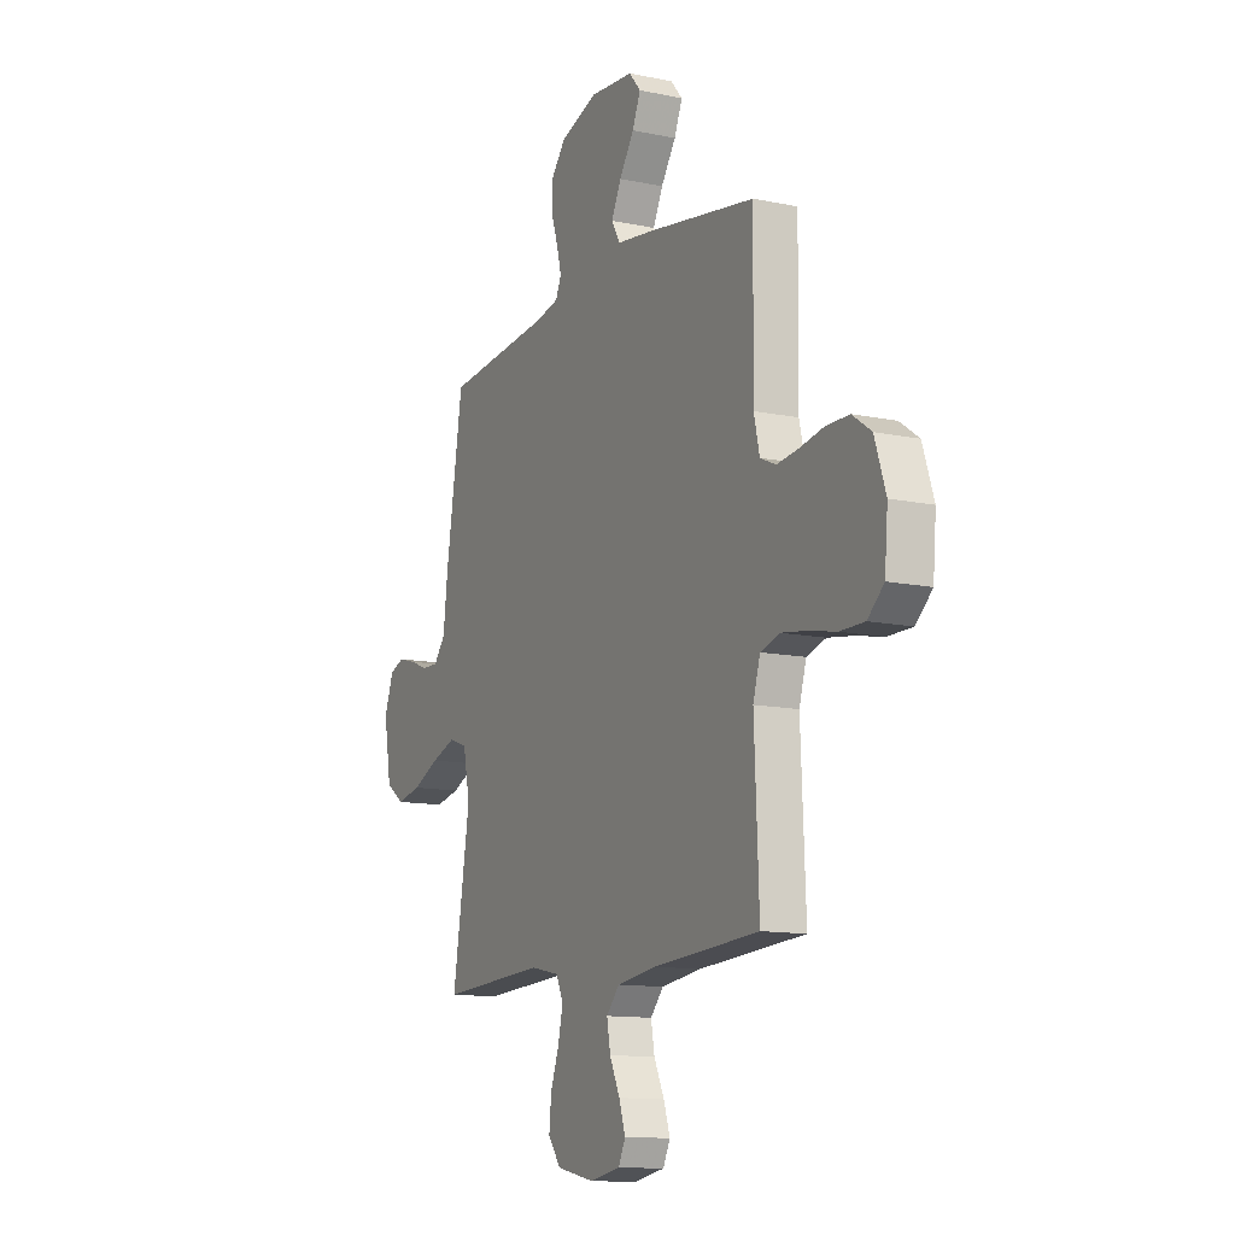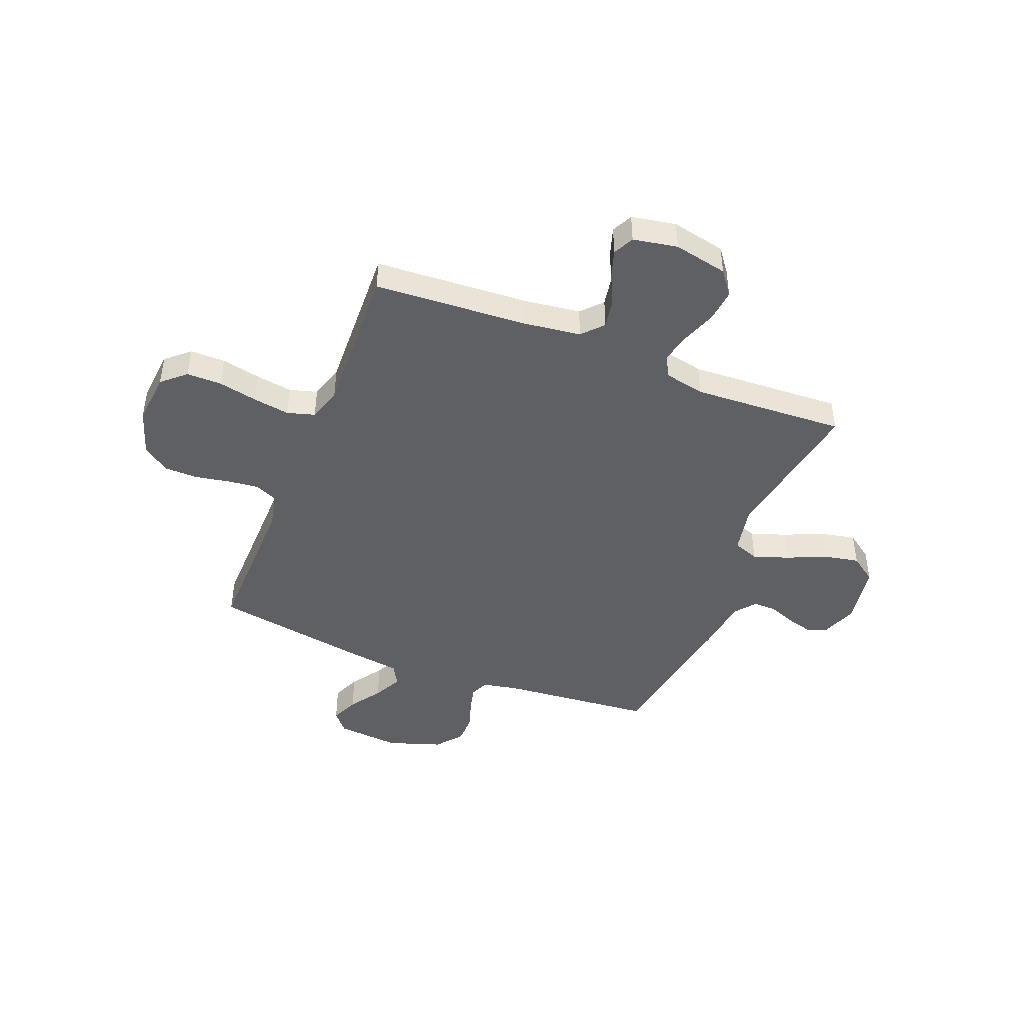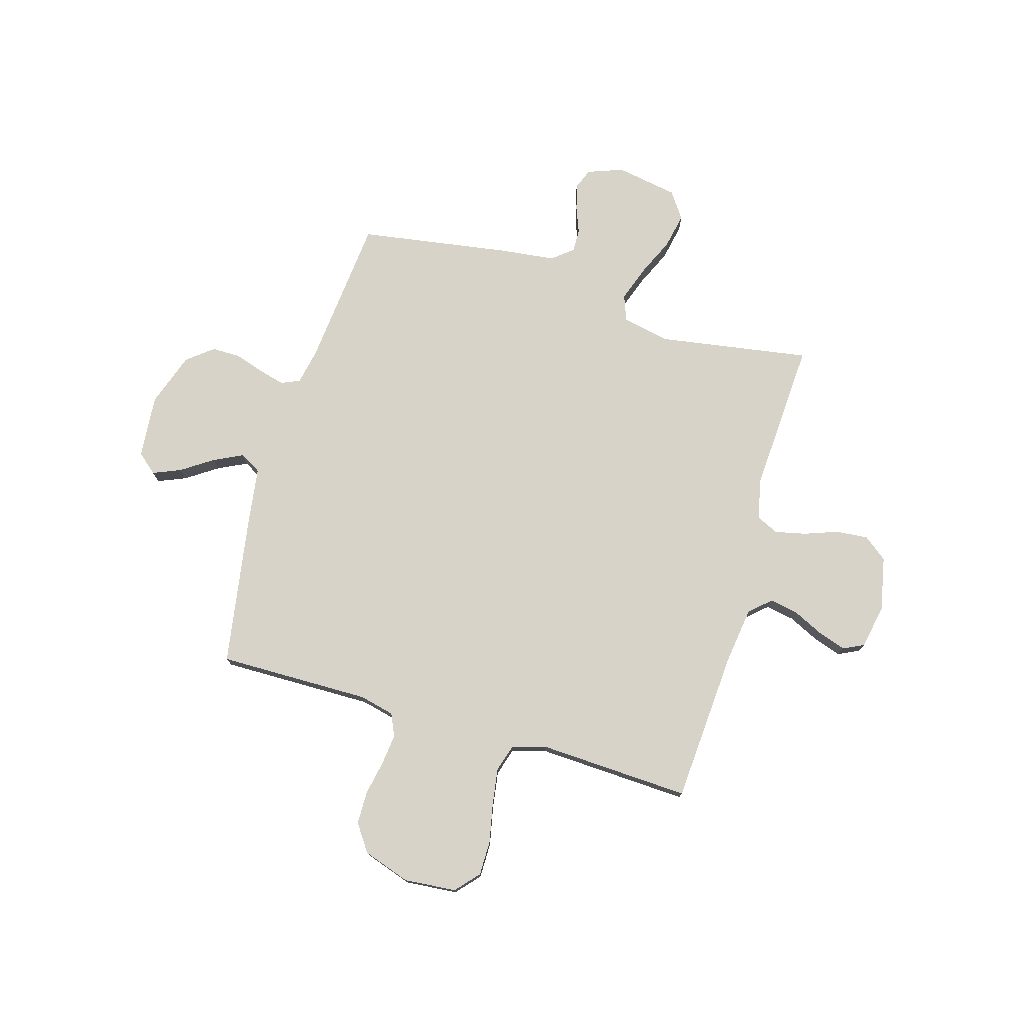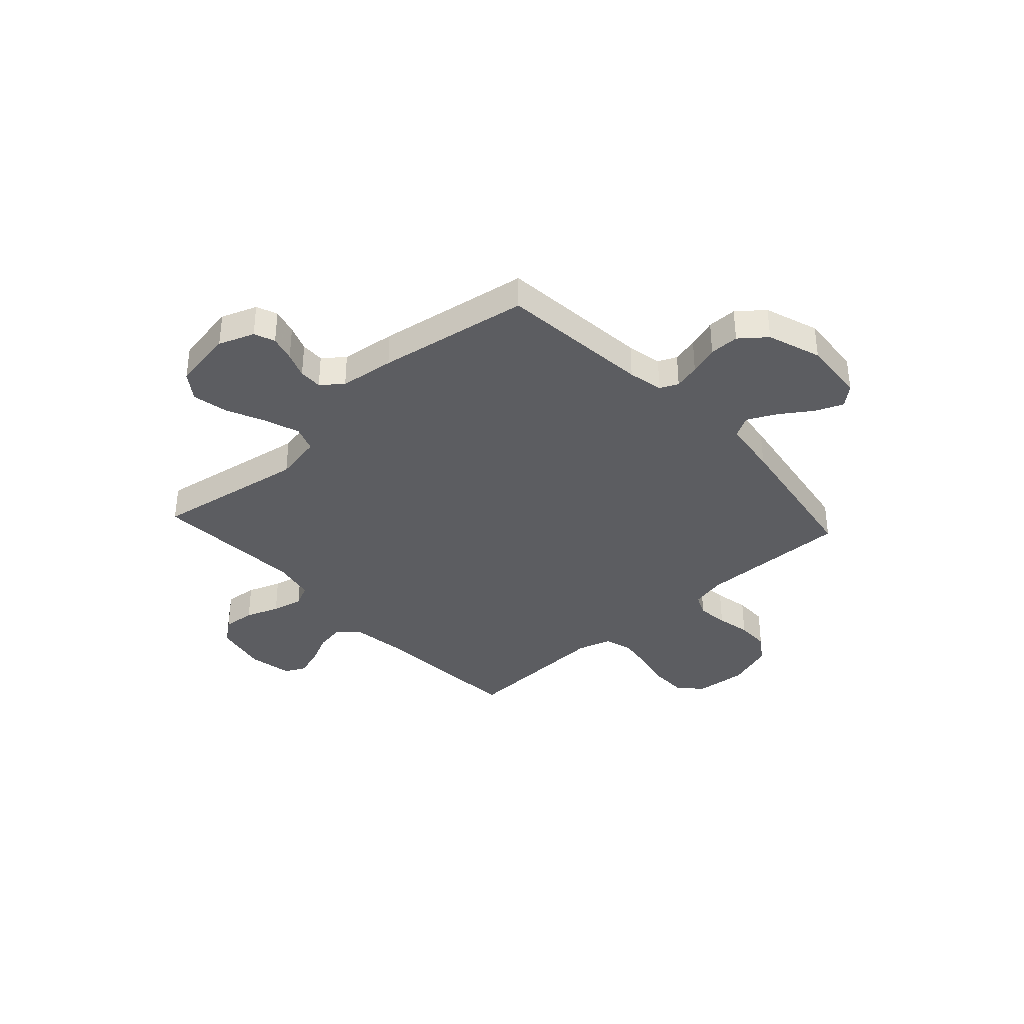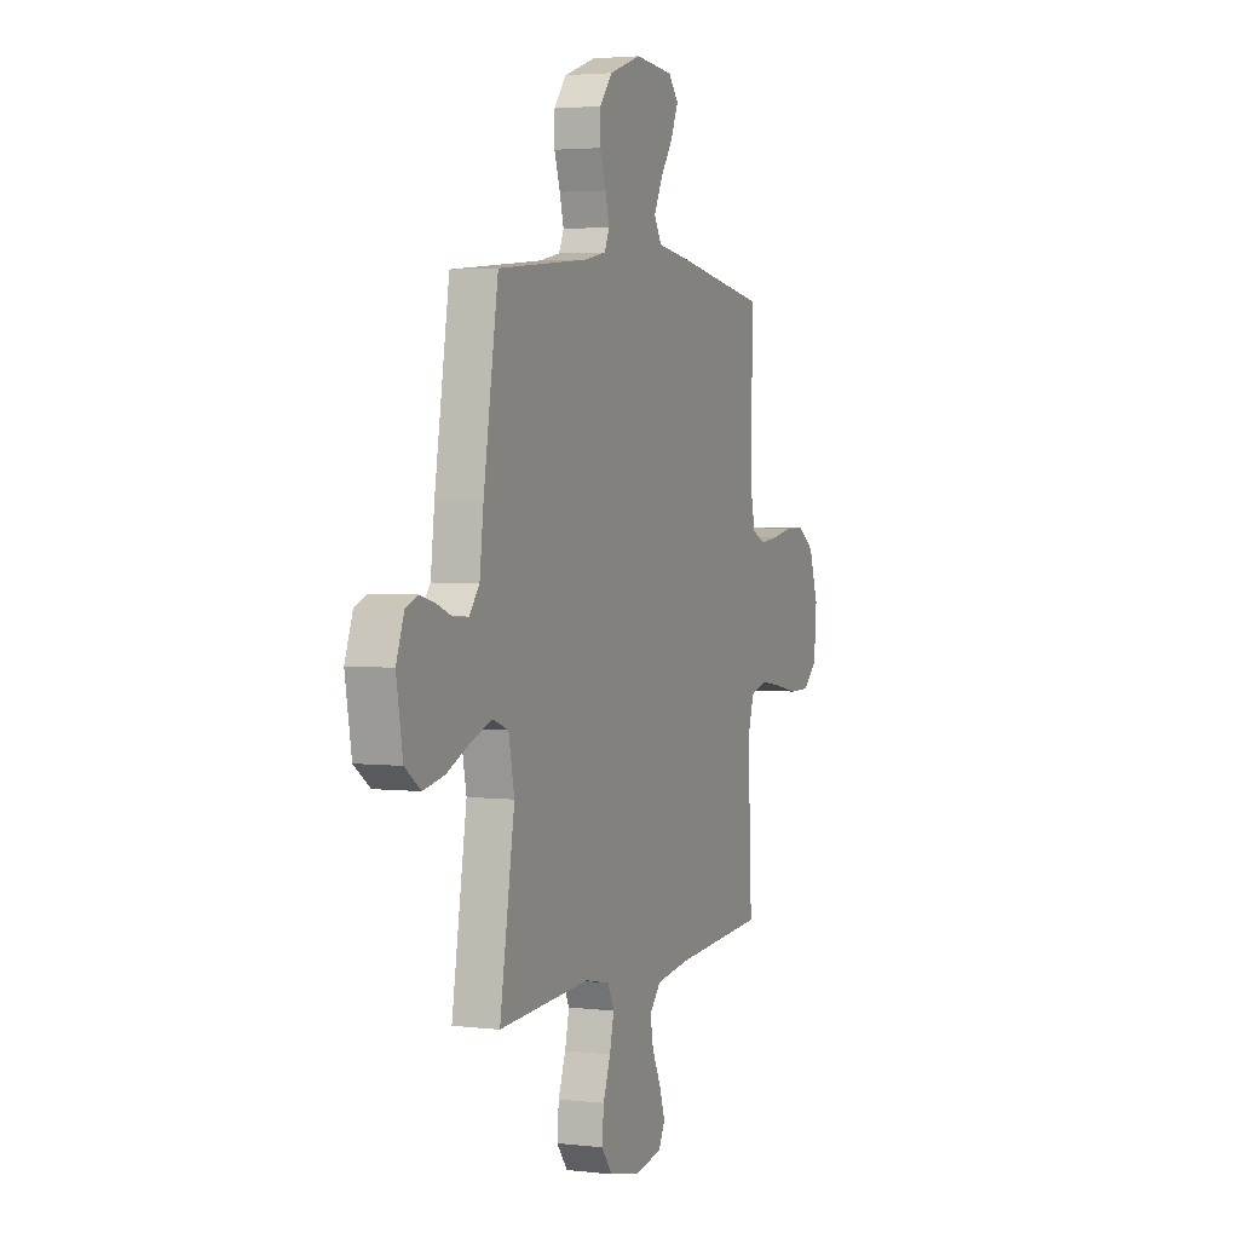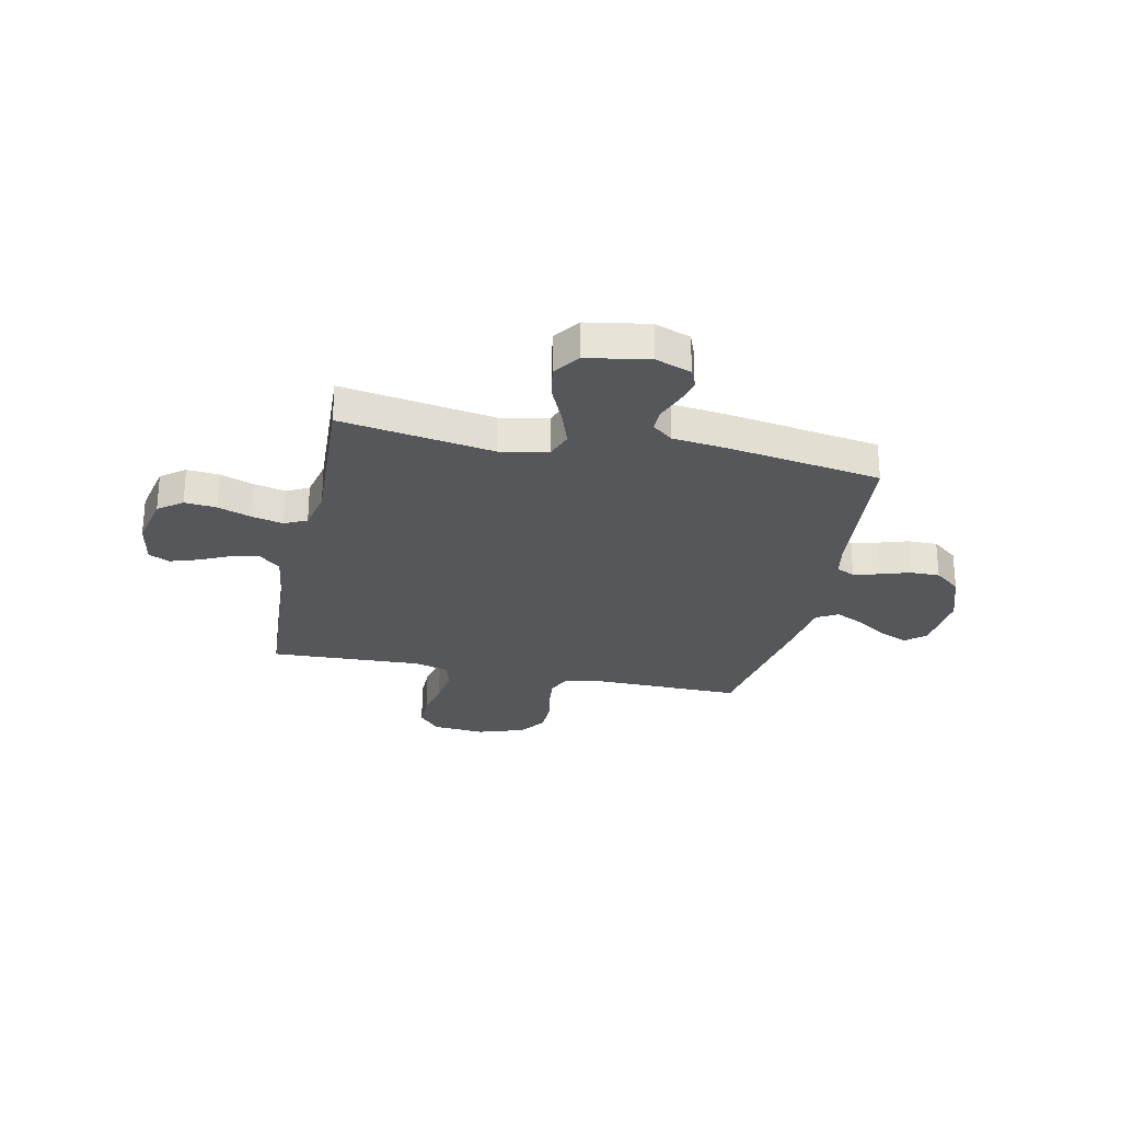
<metadata>
{"format":"obj","ext":"obj","renderer":"f3d","projection":"perspective","resolution":1024,"background":"white","views":[{"elev":-12.3,"azim":63.7,"up":"+Z"},{"elev":-44.5,"azim":158.2,"up":"+Y"},{"elev":76.2,"azim":106.5,"up":"+Y"},{"elev":-36.3,"azim":-47.5,"up":"+Y"},{"elev":3.3,"azim":-68.2,"up":"+Z"},{"elev":-26.9,"azim":-102.0,"up":"+Y"}]}
</metadata>
<code>
v -0.5 0.07 0.5
v -0.2 0.07 0.528
v -0.131 0.07 0.542
v -0.115 0.07 0.578
v -0.128 0.07 0.629
v -0.147 0.07 0.687
v -0.147 0.07 0.745
v -0.106 0.07 0.796
v 0 0.07 0.832
v 0.125 0.07 0.821
v 0.158 0.07 0.782
v 0.135 0.07 0.727
v 0.093 0.07 0.665
v 0.065 0.07 0.608
v 0.089 0.07 0.566
v 0.2 0.07 0.55
v 0.5 0.07 0.5
v 0.496 0.07 0.2
v 0.512 0.07 0.131
v 0.556 0.07 0.111
v 0.617 0.07 0.118
v 0.685 0.07 0.131
v 0.75 0.07 0.13
v 0.803 0.07 0.093
v 0.834 0.07 0
v 0.825 0.07 -0.103
v 0.779 0.07 -0.144
v 0.71 0.07 -0.144
v 0.633 0.07 -0.128
v 0.561 0.07 -0.117
v 0.507 0.07 -0.133
v 0.487 0.07 -0.2
v 0.5 0.07 -0.5
v 0.2 0.07 -0.519
v 0.087 0.07 -0.534
v 0.05 0.07 -0.575
v 0.06 0.07 -0.631
v 0.089 0.07 -0.692
v 0.107 0.07 -0.747
v 0.087 0.07 -0.788
v 0 0.07 -0.804
v -0.106 0.07 -0.782
v -0.142 0.07 -0.735
v -0.136 0.07 -0.672
v -0.112 0.07 -0.606
v -0.098 0.07 -0.545
v -0.119 0.07 -0.501
v -0.2 0.07 -0.484
v -0.5 0.07 -0.5
v -0.451 0.07 -0.2
v -0.47 0.07 -0.106
v -0.521 0.07 -0.087
v -0.59 0.07 -0.111
v -0.666 0.07 -0.145
v -0.736 0.07 -0.159
v -0.788 0.07 -0.122
v -0.809 0.07 0
v -0.783 0.07 0.07
v -0.742 0.07 0.086
v -0.691 0.07 0.072
v -0.64 0.07 0.052
v -0.594 0.07 0.051
v -0.561 0.07 0.092
v -0.548 0.07 0.2
v -0.5 0 0.5
v -0.2 0 0.528
v -0.131 0 0.542
v -0.115 0 0.578
v -0.128 0 0.629
v -0.147 0 0.687
v -0.147 0 0.745
v -0.106 0 0.796
v 0 0 0.832
v 0.125 0 0.821
v 0.158 0 0.782
v 0.135 0 0.727
v 0.093 0 0.665
v 0.065 0 0.608
v 0.089 0 0.566
v 0.2 0 0.55
v 0.5 0 0.5
v 0.496 0 0.2
v 0.512 0 0.131
v 0.556 0 0.111
v 0.617 0 0.118
v 0.685 0 0.131
v 0.75 0 0.13
v 0.803 0 0.093
v 0.834 0 0
v 0.825 0 -0.103
v 0.779 0 -0.144
v 0.71 0 -0.144
v 0.633 0 -0.128
v 0.561 0 -0.117
v 0.507 0 -0.133
v 0.487 0 -0.2
v 0.5 0 -0.5
v 0.2 0 -0.519
v 0.087 0 -0.534
v 0.05 0 -0.575
v 0.06 0 -0.631
v 0.089 0 -0.692
v 0.107 0 -0.747
v 0.087 0 -0.788
v 0 0 -0.804
v -0.106 0 -0.782
v -0.142 0 -0.735
v -0.136 0 -0.672
v -0.112 0 -0.606
v -0.098 0 -0.545
v -0.119 0 -0.501
v -0.2 0 -0.484
v -0.5 0 -0.5
v -0.451 0 -0.2
v -0.47 0 -0.106
v -0.521 0 -0.087
v -0.59 0 -0.111
v -0.666 0 -0.145
v -0.736 0 -0.159
v -0.788 0 -0.122
v -0.809 0 0
v -0.783 0 0.07
v -0.742 0 0.086
v -0.691 0 0.072
v -0.64 0 0.052
v -0.594 0 0.051
v -0.561 0 0.092
v -0.548 0 0.2
f 63 64 1 2
f 62 63 2 3
f 59 60 61
f 58 59 61
f 57 58 61
f 56 57 61
f 55 56 61
f 54 55 61
f 53 54 61
f 52 53 61 62
f 51 52 62 3
f 48 49 50
f 50 51 3
f 48 50 3
f 47 48 3
f 43 44 45
f 42 43 45
f 41 42 45
f 40 41 45
f 39 40 45
f 38 39 45
f 37 38 45
f 36 37 45 46
f 47 3 4
f 46 47 4
f 36 46 4
f 35 36 4
f 32 33 34
f 34 35 4
f 32 34 4
f 31 32 4
f 27 28 29
f 26 27 29
f 25 26 29
f 24 25 29
f 23 24 29
f 22 23 29
f 21 22 29
f 20 21 29 30
f 19 20 30 31
f 15 16 17 18
f 31 4 5
f 19 31 5
f 18 19 5
f 15 18 5
f 11 12 13
f 10 11 13
f 9 10 13
f 8 9 13
f 7 8 13
f 6 7 13
f 5 6 13
f 5 13 14
f 5 14 15
f 66 65 128 127
f 67 66 127 126
f 125 124 123
f 125 123 122
f 125 122 121
f 125 121 120
f 125 120 119
f 125 119 118
f 125 118 117
f 126 125 117 116
f 67 126 116 115
f 114 113 112
f 67 115 114
f 67 114 112
f 67 112 111
f 109 108 107
f 109 107 106
f 109 106 105
f 109 105 104
f 109 104 103
f 109 103 102
f 109 102 101
f 110 109 101 100
f 68 67 111
f 68 111 110
f 68 110 100
f 68 100 99
f 98 97 96
f 68 99 98
f 68 98 96
f 68 96 95
f 93 92 91
f 93 91 90
f 93 90 89
f 93 89 88
f 93 88 87
f 93 87 86
f 93 86 85
f 94 93 85 84
f 95 94 84 83
f 82 81 80 79
f 69 68 95
f 69 95 83
f 69 83 82
f 69 82 79
f 77 76 75
f 77 75 74
f 77 74 73
f 77 73 72
f 77 72 71
f 77 71 70
f 77 70 69
f 78 77 69
f 79 78 69
f 1 65 66 2
f 2 66 67 3
f 3 67 68 4
f 4 68 69 5
f 5 69 70 6
f 6 70 71 7
f 7 71 72 8
f 8 72 73 9
f 9 73 74 10
f 10 74 75 11
f 11 75 76 12
f 12 76 77 13
f 13 77 78 14
f 14 78 79 15
f 15 79 80 16
f 16 80 81 17
f 17 81 82 18
f 18 82 83 19
f 19 83 84 20
f 20 84 85 21
f 21 85 86 22
f 22 86 87 23
f 23 87 88 24
f 24 88 89 25
f 25 89 90 26
f 26 90 91 27
f 27 91 92 28
f 28 92 93 29
f 29 93 94 30
f 30 94 95 31
f 31 95 96 32
f 32 96 97 33
f 33 97 98 34
f 34 98 99 35
f 35 99 100 36
f 36 100 101 37
f 37 101 102 38
f 38 102 103 39
f 39 103 104 40
f 40 104 105 41
f 41 105 106 42
f 42 106 107 43
f 43 107 108 44
f 44 108 109 45
f 45 109 110 46
f 46 110 111 47
f 47 111 112 48
f 48 112 113 49
f 49 113 114 50
f 50 114 115 51
f 51 115 116 52
f 52 116 117 53
f 53 117 118 54
f 54 118 119 55
f 55 119 120 56
f 56 120 121 57
f 57 121 122 58
f 58 122 123 59
f 59 123 124 60
f 60 124 125 61
f 61 125 126 62
f 62 126 127 63
f 63 127 128 64
f 64 128 65 1

</code>
